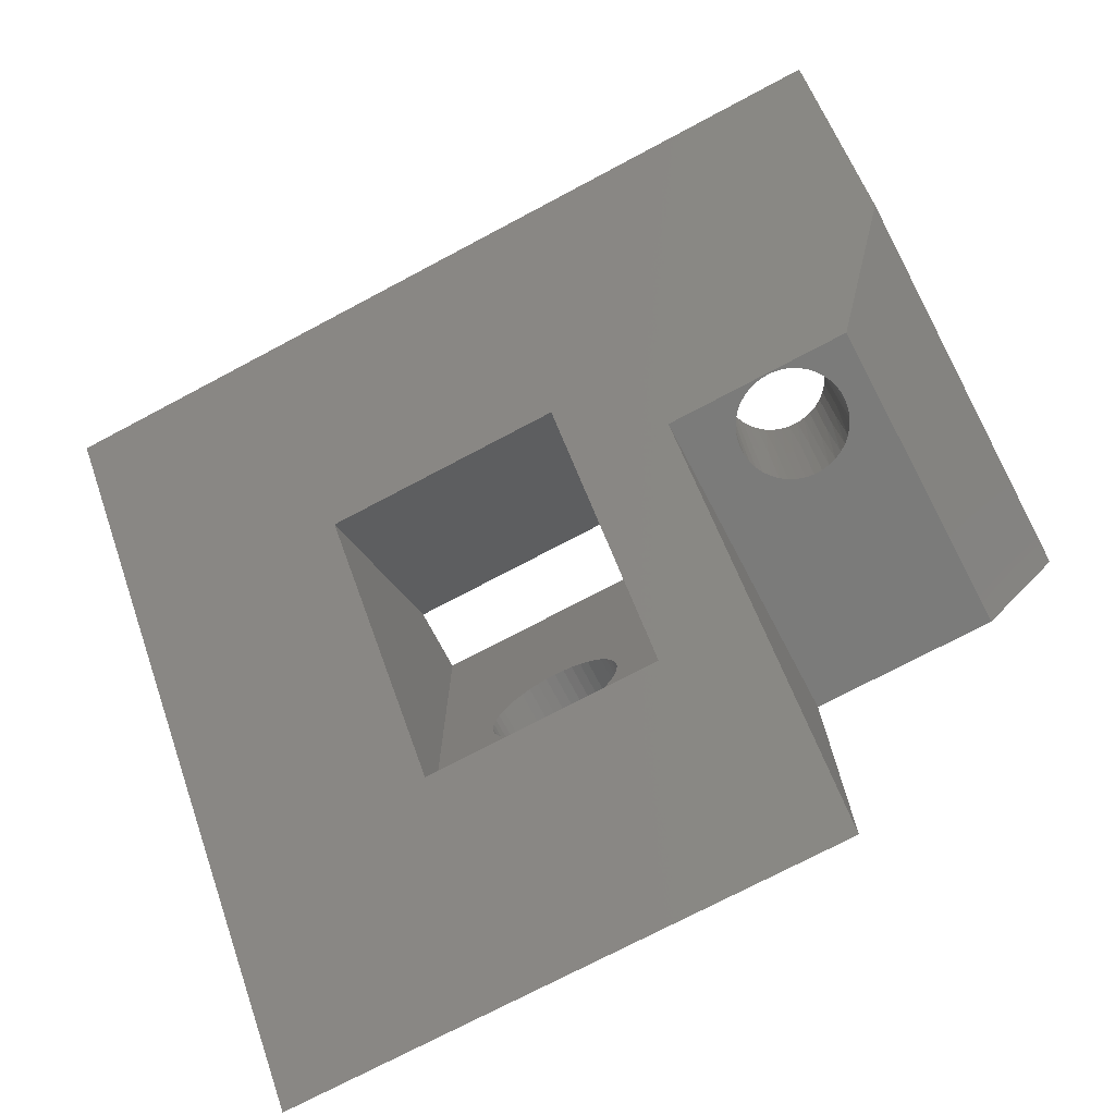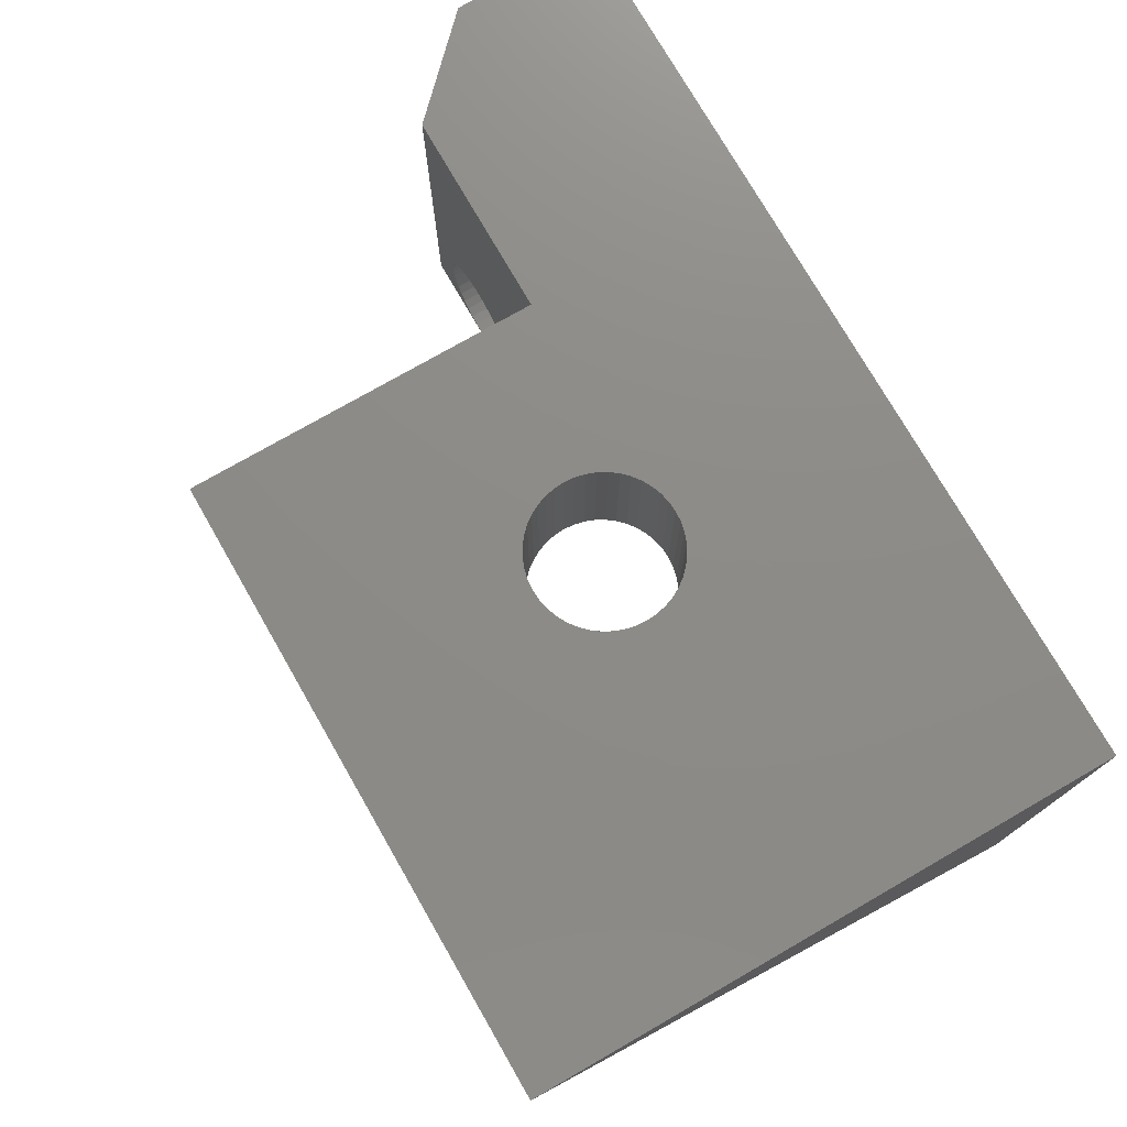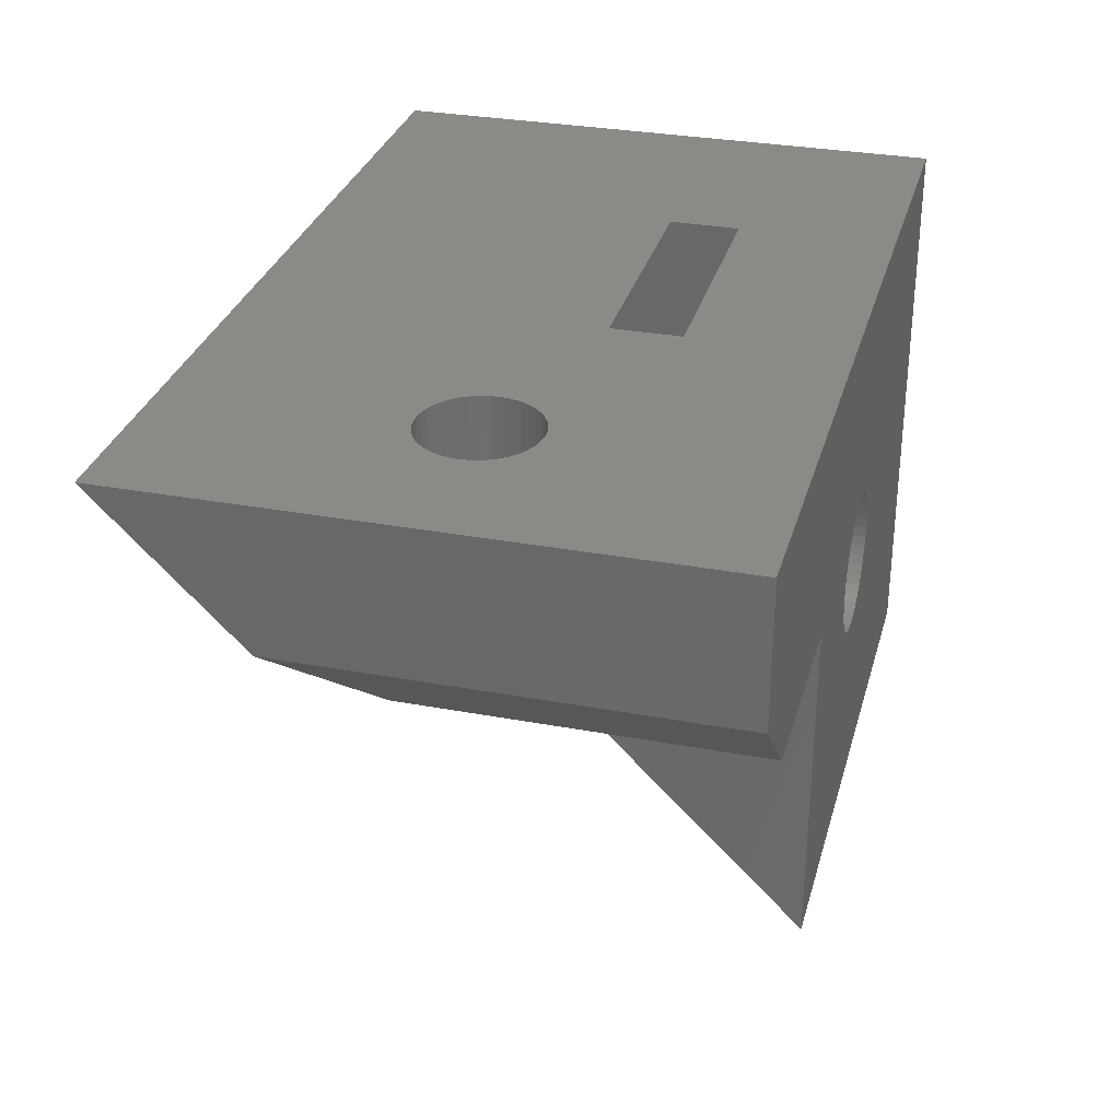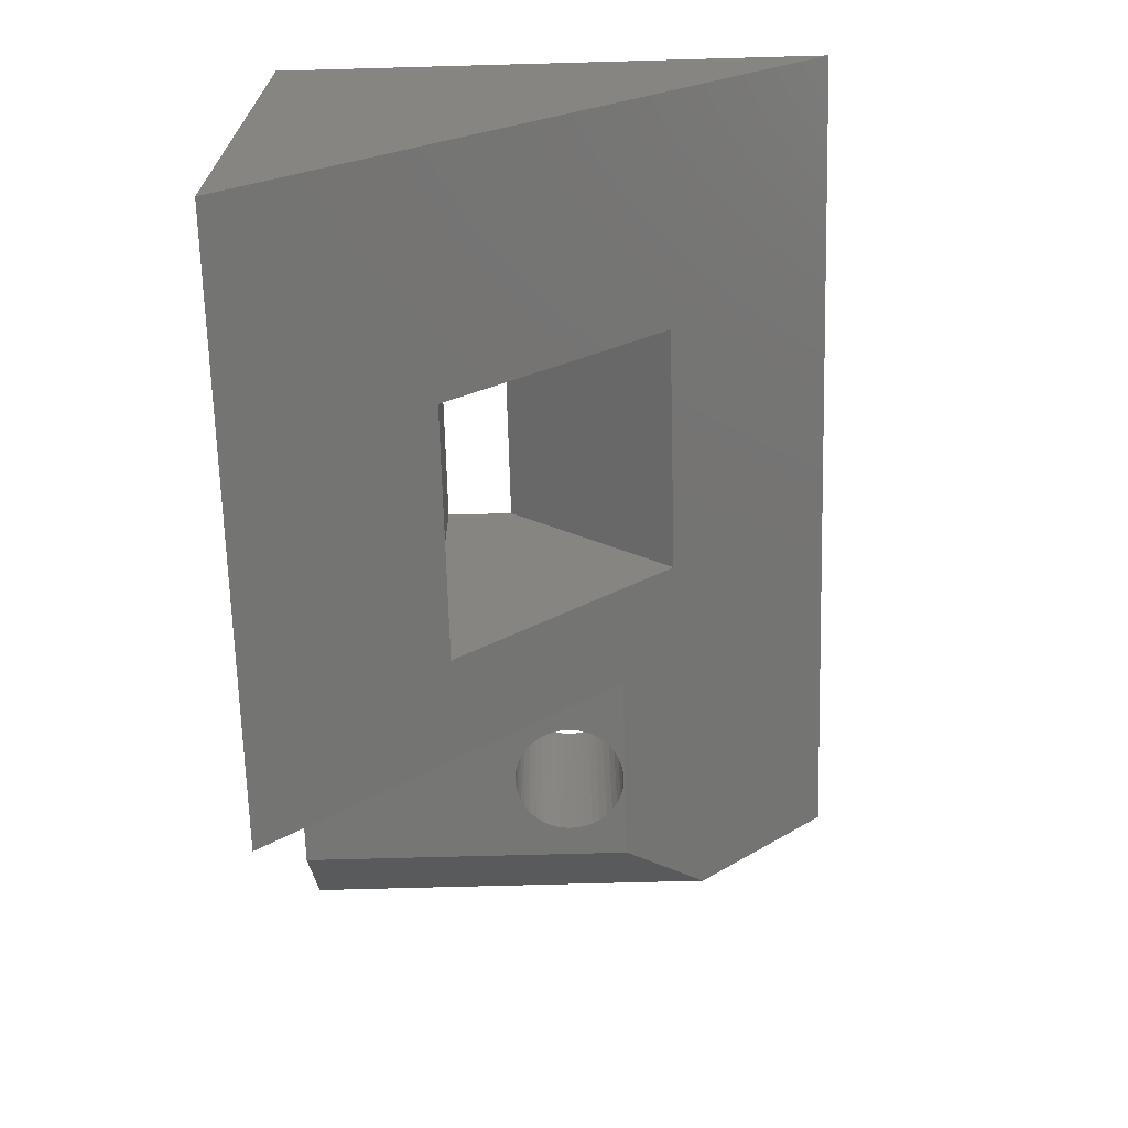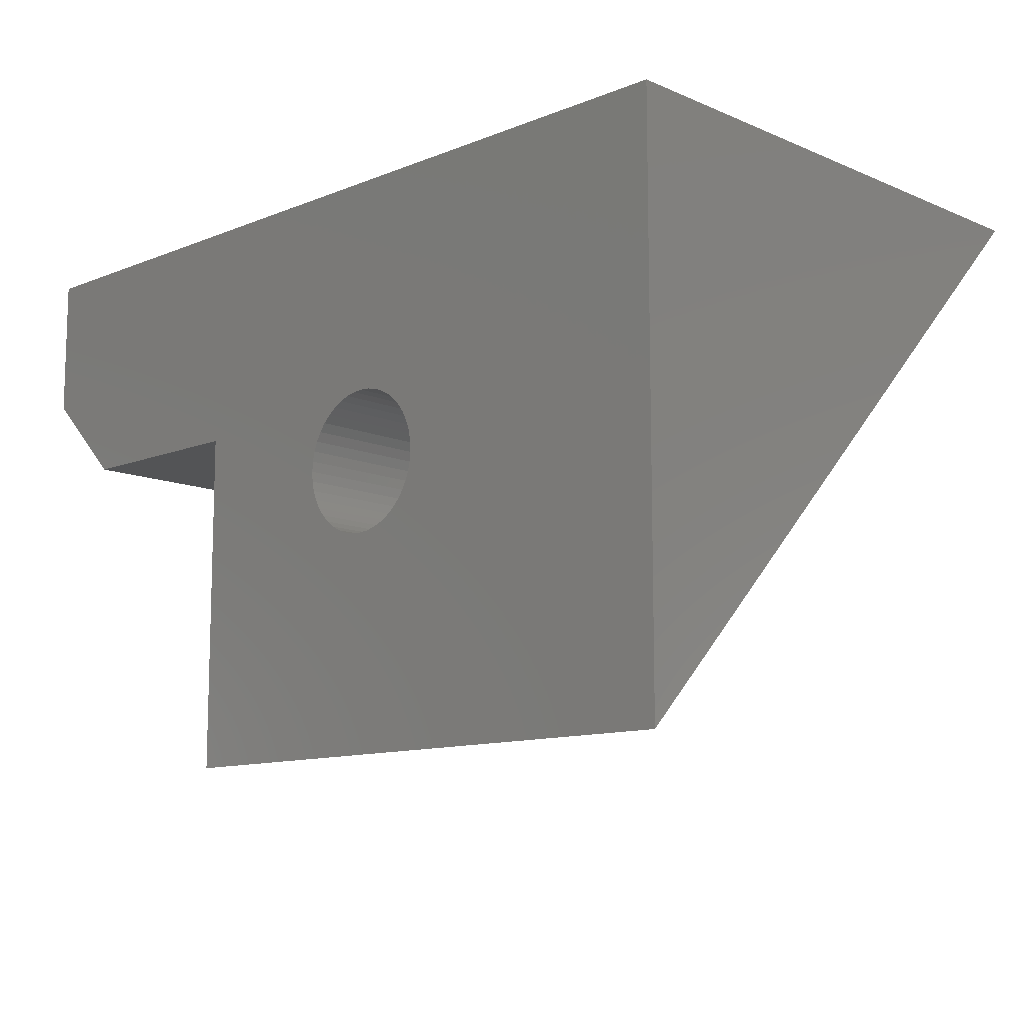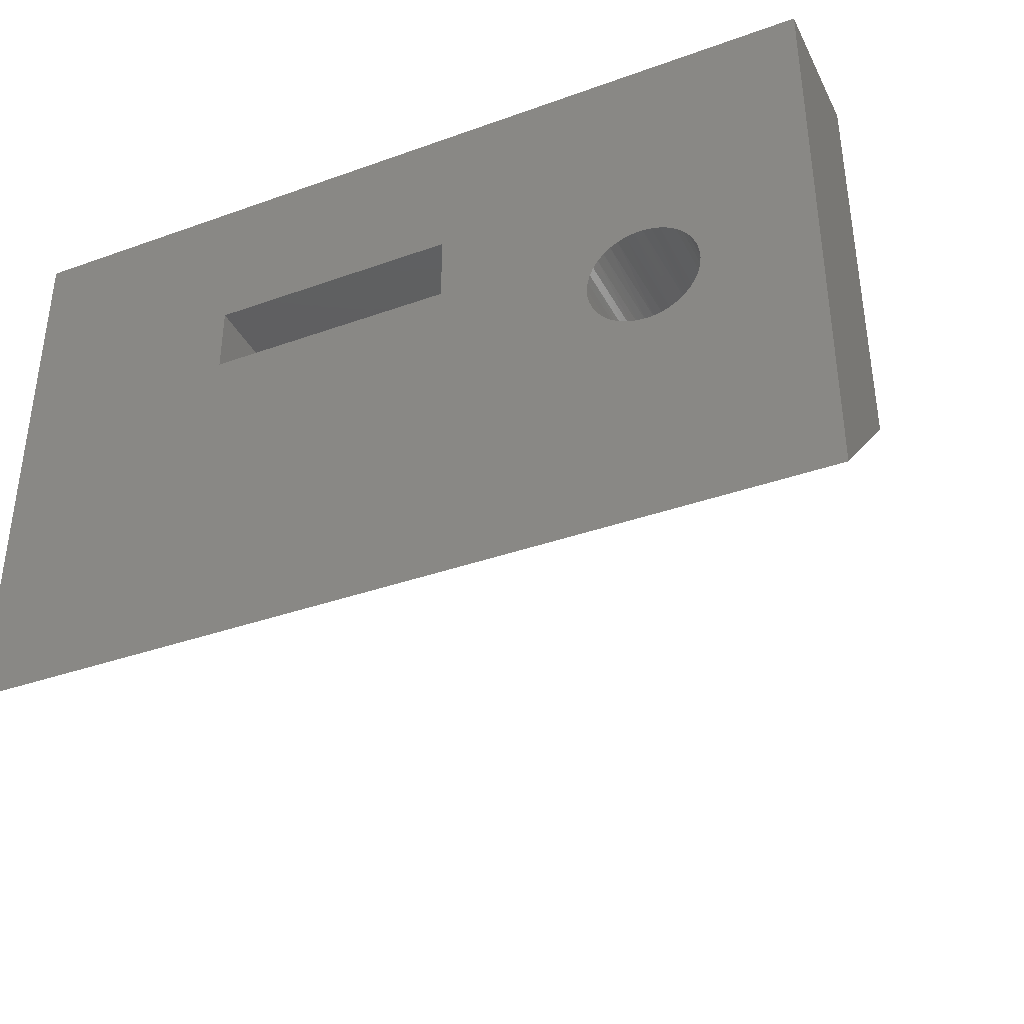
<metadata>
{"format":"stl","ext":"stl","renderer":"f3d","projection":"perspective","resolution":1024,"background":"white","views":[{"elev":-74.1,"azim":-152.1,"up":"+Y"},{"elev":75.6,"azim":60.1,"up":"+Z"},{"elev":31.0,"azim":-75.1,"up":"+Y"},{"elev":-68.1,"azim":91.6,"up":"+Y"},{"elev":-11.3,"azim":44.2,"up":"+Y"},{"elev":-37.4,"azim":-155.4,"up":"+Z"}]}
</metadata>
<code>
# stl→obj: 219 verts, 468 faces
v 257.9 400.4 1599
v 266.3 400.4 1605
v 257.9 400.4 1597
v 266.3 400.4 1585
v 248.9 400.4 1597
v 242.9 400.4 1594
v 243.1 400.4 1594
v 248.9 400.4 1599
v 235.3 400.4 1605
v 241.6 400.4 1597
v 241.3 400.4 1597
v 242.5 400.4 1597
v 242.2 400.4 1597
v 241.9 400.4 1597
v 241.4 400.4 1593
v 241.8 400.4 1593
v 235.3 400.4 1585
v 242.1 400.4 1593
v 242.4 400.4 1593
v 242.6 400.4 1593
v 243.2 400.4 1594
v 243.3 400.4 1594
v 243.4 400.4 1595
v 243.3 400.4 1596
v 243.2 400.4 1596
v 243 400.4 1596
v 242.8 400.4 1596
v 241 400.4 1597
v 240.7 400.4 1597
v 240.4 400.4 1597
v 240.1 400.4 1597
v 239.9 400.4 1596
v 239.7 400.4 1596
v 239.5 400.4 1596
v 239.4 400.4 1596
v 239.4 400.4 1595
v 239.3 400.4 1595
v 239.5 400.4 1594
v 239.6 400.4 1594
v 239.8 400.4 1594
v 240 400.4 1594
v 240.2 400.4 1593
v 240.5 400.4 1593
v 240.8 400.4 1593
v 241.1 400.4 1593
v 241.8 396.4 1593
v 242.1 396.4 1593
v 242.4 396.4 1593
v 242.6 396.4 1593
v 242.9 396.4 1594
v 243.1 396.4 1594
v 243.2 396.4 1594
v 243.3 396.4 1594
v 243.4 396.4 1595
v 243.3 396.4 1596
v 243.1 396.4 1596
v 242.9 396.4 1596
v 242.7 396.4 1597
v 242.4 396.4 1597
v 242.2 396.4 1597
v 241.9 396.4 1597
v 241.5 396.4 1597
v 241.2 396.4 1597
v 241 396.4 1597
v 241.2 392.4 1597
v 240.9 392.4 1597
v 241.9 392.4 1593
v 242.2 392.4 1593
v 242.5 392.4 1593
v 242.7 392.4 1593
v 242.9 392.4 1594
v 243.1 392.4 1594
v 243.3 392.4 1594
v 243.4 392.4 1595
v 243.3 392.4 1595
v 243.2 392.4 1596
v 243.1 392.4 1596
v 242.9 392.4 1596
v 242.7 392.4 1597
v 242.4 392.4 1597
v 242.1 392.4 1597
v 241.8 392.4 1597
v 241.5 392.4 1597
v 238.3 392.4 1605
v 245.3 392.4 1605
v 238.3 392.4 1593
v 239.4 392.4 1595
v 239.5 392.4 1596
v 239.6 392.4 1596
v 245.3 392.4 1593
v 241.2 392.4 1593
v 240.9 392.4 1593
v 240.6 392.4 1593
v 240.6 392.4 1597
v 241.6 392.4 1593
v 240.3 392.4 1593
v 240.1 392.4 1593
v 239.9 392.4 1594
v 239.7 392.4 1594
v 239.5 392.4 1594
v 239.4 392.4 1594
v 239.8 392.4 1596
v 240 392.4 1597
v 240.3 392.4 1597
v 240.7 396.4 1597
v 240.4 396.4 1597
v 240.1 396.4 1597
v 239.9 396.4 1596
v 239.7 396.4 1596
v 239.5 396.4 1596
v 239.4 396.4 1596
v 239.4 396.4 1595
v 239.5 396.4 1594
v 239.6 396.4 1594
v 239.8 396.4 1594
v 240.1 396.4 1593
v 240.3 396.4 1593
v 240.6 396.4 1593
v 240.9 396.4 1593
v 241.2 396.4 1593
v 241.6 396.4 1593
v 245.3 380.4 1605
v 257.9 394.3 1591
v 257.9 386.6 1599
v 266.3 380.4 1605
v 248.9 394.3 1591
v 235.3 395.4 1590
v 248.9 386.6 1599
v 255.8 390 1605
v 255.8 390.4 1605
v 255.8 390.7 1605
v 255.7 391.1 1605
v 255.6 391.4 1605
v 255.4 391.7 1605
v 255.2 392 1605
v 254.9 392.3 1605
v 254.6 392.5 1605
v 254.3 392.7 1605
v 254 392.8 1605
v 253.6 392.9 1605
v 253.3 392.9 1605
v 252.9 392.9 1605
v 252.6 392.8 1605
v 252.2 392.7 1605
v 251.9 392.5 1605
v 251.6 392.3 1605
v 251.4 392 1605
v 251.2 391.7 1605
v 251 391.4 1605
v 250.9 391.1 1605
v 250.8 390.7 1605
v 250.8 390.4 1605
v 250.8 390 1605
v 250.9 389.7 1605
v 251 389.3 1605
v 251.2 389 1605
v 251.4 388.7 1605
v 251.6 388.5 1605
v 251.9 388.3 1605
v 252.2 388.1 1605
v 252.6 388 1605
v 252.9 387.9 1605
v 253.3 387.9 1605
v 253.6 387.9 1605
v 254 388 1605
v 254.3 388.1 1605
v 254.6 388.3 1605
v 254.9 388.5 1605
v 255.2 388.7 1605
v 255.4 389 1605
v 255.6 389.3 1605
v 255.7 389.7 1605
v 235.3 395.4 1605
v 253.3 392.9 1599
v 252.9 392.9 1599
v 252.6 392.8 1599
v 257.9 387.3 1599
v 255.7 391.1 1599
v 255.6 391.4 1599
v 255.4 391.7 1599
v 248.9 387.3 1599
v 253.3 387.9 1599
v 253.6 387.9 1599
v 254 388 1599
v 250.9 391.1 1599
v 250.8 390.7 1599
v 250.8 390.4 1599
v 250.8 390 1599
v 250.9 389.7 1599
v 251 389.3 1599
v 251.2 389 1599
v 251.4 388.7 1599
v 251.6 388.5 1599
v 251.9 388.3 1599
v 252.2 388.1 1599
v 252.6 388 1599
v 252.9 387.9 1599
v 254.3 388.1 1599
v 254.6 388.3 1599
v 254.9 388.5 1599
v 255.2 388.7 1599
v 255.4 389 1599
v 255.6 389.3 1599
v 255.7 389.7 1599
v 255.8 390 1599
v 255.8 390.4 1599
v 255.8 390.7 1599
v 255.2 392 1599
v 254.9 392.3 1599
v 254.6 392.5 1599
v 254.3 392.7 1599
v 254 392.8 1599
v 253.6 392.9 1599
v 252.2 392.7 1599
v 251.9 392.5 1599
v 251.6 392.3 1599
v 251.4 392 1599
v 251.2 391.7 1599
v 251 391.4 1599
f 1 2 3
f 3 2 4
f 3 4 5
f 5 4 6
f 5 6 7
f 1 8 2
f 2 8 9
f 9 8 10
f 9 10 11
f 5 12 8
f 8 12 13
f 8 13 14
f 15 16 17
f 17 16 18
f 17 18 4
f 4 18 19
f 4 19 20
f 20 6 4
f 7 21 5
f 5 21 22
f 5 22 23
f 23 23 5
f 5 23 23
f 5 23 24
f 24 25 5
f 5 25 26
f 5 26 27
f 27 12 5
f 14 10 8
f 11 28 9
f 9 28 29
f 9 29 30
f 30 31 9
f 9 31 32
f 9 32 33
f 33 34 9
f 9 34 35
f 9 35 36
f 36 37 9
f 9 37 17
f 17 37 36
f 17 36 38
f 38 39 17
f 17 39 40
f 17 40 41
f 41 42 17
f 17 42 43
f 17 43 44
f 44 45 17
f 17 45 15
f 16 46 18
f 18 46 47
f 18 47 19
f 19 47 48
f 19 48 20
f 20 48 49
f 20 49 6
f 6 49 50
f 6 50 7
f 7 50 51
f 7 51 21
f 21 51 52
f 21 52 22
f 22 52 53
f 22 53 23
f 23 53 54
f 23 54 23
f 23 54 54
f 23 54 23
f 23 54 54
f 23 54 24
f 24 54 55
f 24 55 25
f 25 55 56
f 25 56 26
f 26 56 57
f 26 57 27
f 27 57 58
f 27 58 12
f 12 58 59
f 12 59 13
f 13 59 60
f 13 60 14
f 14 60 61
f 14 61 10
f 10 61 62
f 10 62 11
f 11 62 63
f 11 63 28
f 28 63 64
f 64 63 65
f 64 65 66
f 46 67 47
f 47 67 68
f 47 68 48
f 48 68 69
f 48 69 49
f 49 69 70
f 49 70 50
f 50 70 71
f 50 71 51
f 51 71 72
f 51 72 52
f 52 72 73
f 52 73 53
f 53 73 74
f 53 74 54
f 54 74 74
f 54 74 54
f 54 74 74
f 54 74 54
f 54 74 75
f 54 75 55
f 55 75 76
f 55 76 56
f 56 76 77
f 56 77 57
f 57 77 78
f 57 78 58
f 58 78 79
f 58 79 59
f 59 79 80
f 59 80 60
f 60 80 81
f 60 81 61
f 61 81 82
f 61 82 62
f 62 82 83
f 62 83 63
f 63 83 65
f 84 83 85
f 85 83 82
f 85 82 81
f 86 87 84
f 84 87 88
f 84 88 89
f 90 91 86
f 86 91 92
f 86 92 93
f 85 76 90
f 90 76 75
f 90 75 74
f 94 66 84
f 84 66 65
f 84 65 83
f 81 80 85
f 85 80 79
f 85 79 78
f 78 77 85
f 85 77 76
f 74 74 90
f 90 74 74
f 90 74 73
f 73 72 90
f 90 72 71
f 90 71 70
f 70 69 90
f 90 69 68
f 90 68 67
f 67 95 90
f 90 95 91
f 93 96 86
f 86 96 97
f 86 97 98
f 98 99 86
f 86 99 100
f 86 100 101
f 101 87 86
f 86 87 87
f 86 87 87
f 89 102 84
f 84 102 103
f 84 103 104
f 104 94 84
f 28 64 29
f 29 64 105
f 29 105 30
f 30 105 106
f 30 106 31
f 31 106 107
f 31 107 32
f 32 107 108
f 32 108 33
f 33 108 109
f 33 109 34
f 34 109 110
f 34 110 35
f 35 110 111
f 35 111 36
f 36 111 112
f 36 112 37
f 37 112 112
f 37 112 36
f 36 112 112
f 36 112 38
f 38 112 113
f 38 113 39
f 39 113 114
f 39 114 40
f 40 114 115
f 40 115 41
f 41 115 116
f 41 116 42
f 42 116 117
f 42 117 43
f 43 117 118
f 43 118 44
f 44 118 119
f 44 119 45
f 45 119 120
f 45 120 15
f 15 120 121
f 15 121 16
f 16 121 46
f 46 121 95
f 46 95 67
f 64 66 105
f 105 66 94
f 105 94 106
f 106 94 104
f 106 104 107
f 107 104 103
f 107 103 108
f 108 103 102
f 108 102 109
f 109 102 89
f 109 89 110
f 110 89 88
f 110 88 111
f 111 88 87
f 111 87 112
f 112 87 87
f 112 87 112
f 112 87 87
f 112 87 112
f 112 87 101
f 112 101 113
f 113 101 100
f 113 100 114
f 114 100 99
f 114 99 115
f 115 99 98
f 115 98 116
f 116 98 97
f 116 97 117
f 117 97 96
f 117 96 118
f 118 96 93
f 118 93 119
f 119 93 92
f 119 92 120
f 120 92 91
f 120 91 121
f 121 91 95
f 90 122 85
f 123 4 124
f 124 4 125
f 124 125 122
f 123 126 4
f 4 126 17
f 17 126 127
f 127 126 90
f 127 90 86
f 126 128 90
f 90 128 122
f 122 128 124
f 129 125 130
f 130 125 2
f 130 2 131
f 131 2 132
f 132 2 133
f 133 2 134
f 134 2 135
f 135 2 136
f 136 2 137
f 137 2 138
f 138 2 139
f 139 2 140
f 140 2 141
f 141 2 142
f 142 2 9
f 142 9 143
f 143 9 85
f 143 85 144
f 144 85 145
f 145 85 146
f 146 85 147
f 147 85 148
f 148 85 149
f 149 85 150
f 150 85 151
f 151 85 152
f 152 85 153
f 153 85 154
f 154 85 155
f 155 85 156
f 156 85 122
f 156 122 157
f 157 122 158
f 158 122 159
f 159 122 160
f 160 122 161
f 161 122 162
f 162 122 163
f 163 122 164
f 164 122 125
f 164 125 165
f 165 125 166
f 166 125 167
f 167 125 168
f 168 125 169
f 169 125 170
f 170 125 171
f 171 125 172
f 172 125 129
f 9 173 85
f 85 173 84
f 84 173 86
f 86 173 127
f 173 9 127
f 127 9 17
f 1 174 8
f 8 174 175
f 8 175 176
f 177 178 1
f 1 178 179
f 1 179 180
f 181 182 177
f 177 182 183
f 177 183 184
f 8 185 181
f 181 185 186
f 181 186 187
f 187 188 181
f 181 188 189
f 181 189 190
f 190 191 181
f 181 191 192
f 181 192 193
f 193 194 181
f 181 194 195
f 181 195 196
f 196 197 181
f 181 197 182
f 184 198 177
f 177 198 199
f 177 199 200
f 200 201 177
f 177 201 202
f 177 202 203
f 203 204 177
f 177 204 205
f 177 205 206
f 206 207 177
f 177 207 178
f 180 208 1
f 1 208 209
f 1 209 210
f 210 211 1
f 1 211 212
f 1 212 213
f 213 174 1
f 176 214 8
f 8 214 215
f 8 215 216
f 216 217 8
f 8 217 218
f 8 218 219
f 219 185 8
f 177 124 181
f 181 124 128
f 1 3 177
f 177 3 124
f 124 3 123
f 5 126 3
f 3 126 123
f 8 181 5
f 5 181 126
f 126 181 128
f 131 206 130
f 130 206 205
f 130 205 129
f 129 205 204
f 129 204 172
f 172 204 203
f 172 203 171
f 171 203 202
f 171 202 170
f 170 202 201
f 170 201 169
f 169 201 200
f 169 200 168
f 168 200 199
f 168 199 167
f 167 199 198
f 167 198 166
f 166 198 184
f 166 184 165
f 165 184 183
f 165 183 164
f 164 183 182
f 164 182 163
f 163 182 197
f 163 197 162
f 162 197 196
f 162 196 161
f 161 196 195
f 161 195 160
f 160 195 194
f 160 194 159
f 159 194 193
f 159 193 158
f 158 193 192
f 158 192 157
f 157 192 191
f 157 191 156
f 156 191 190
f 156 190 155
f 155 190 189
f 155 189 154
f 154 189 188
f 154 188 153
f 153 188 152
f 152 188 187
f 152 187 151
f 151 187 186
f 151 186 185
f 206 131 207
f 207 131 132
f 207 132 178
f 178 132 133
f 178 133 179
f 179 133 134
f 179 134 180
f 180 134 135
f 180 135 208
f 208 135 136
f 208 136 209
f 209 136 137
f 209 137 210
f 210 137 138
f 210 138 211
f 211 138 139
f 211 139 212
f 212 139 140
f 212 140 213
f 213 140 141
f 213 141 174
f 174 141 142
f 174 142 175
f 175 142 143
f 175 143 176
f 176 143 144
f 176 144 214
f 214 144 145
f 214 145 215
f 215 145 146
f 215 146 216
f 216 146 147
f 216 147 217
f 217 147 148
f 217 148 218
f 218 148 149
f 218 149 219
f 219 149 150
f 219 150 185
f 185 150 151
f 125 4 2

</code>
